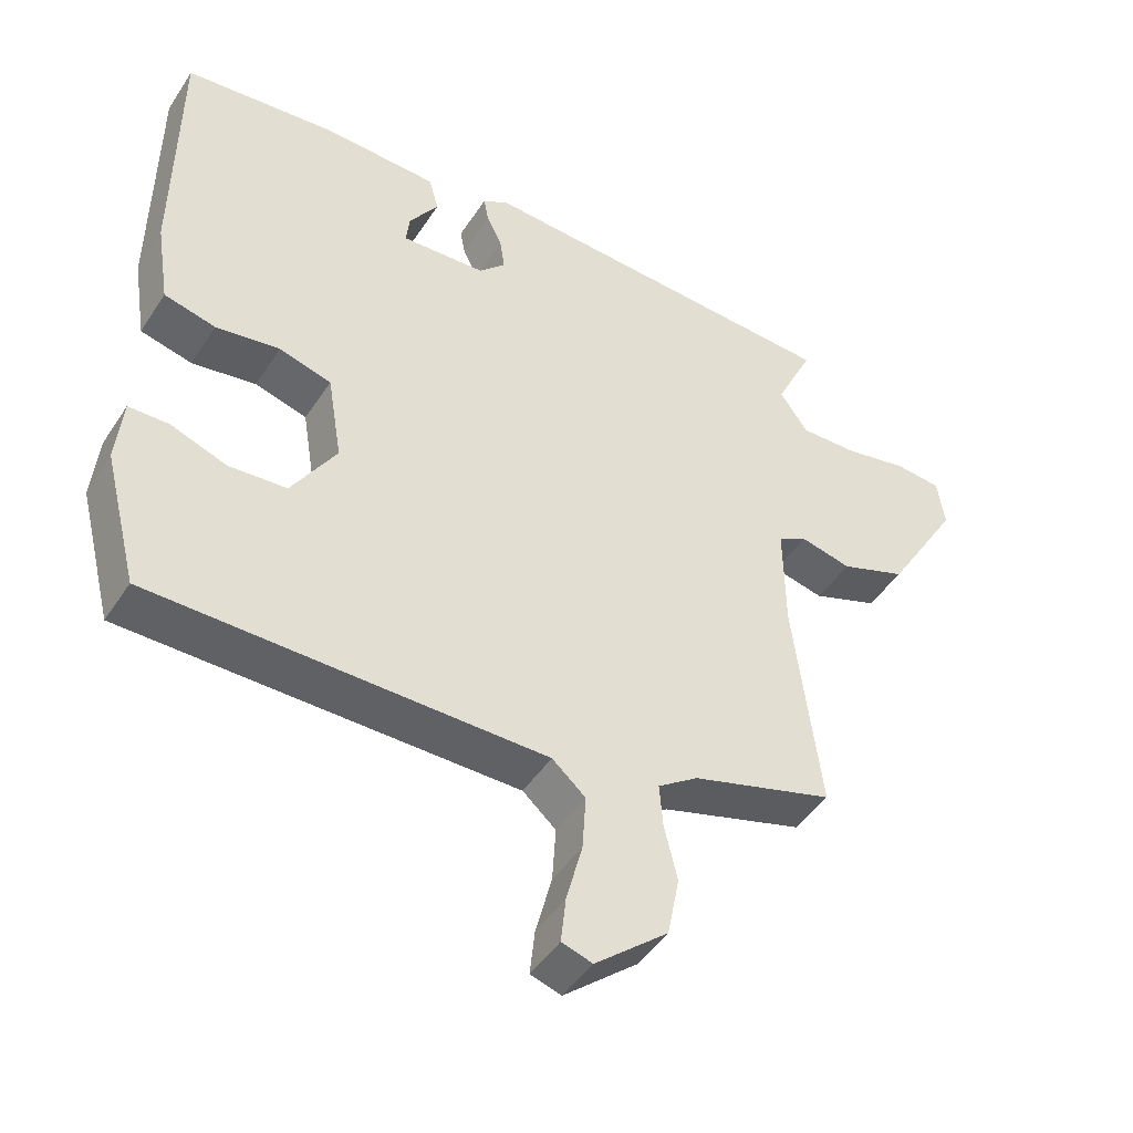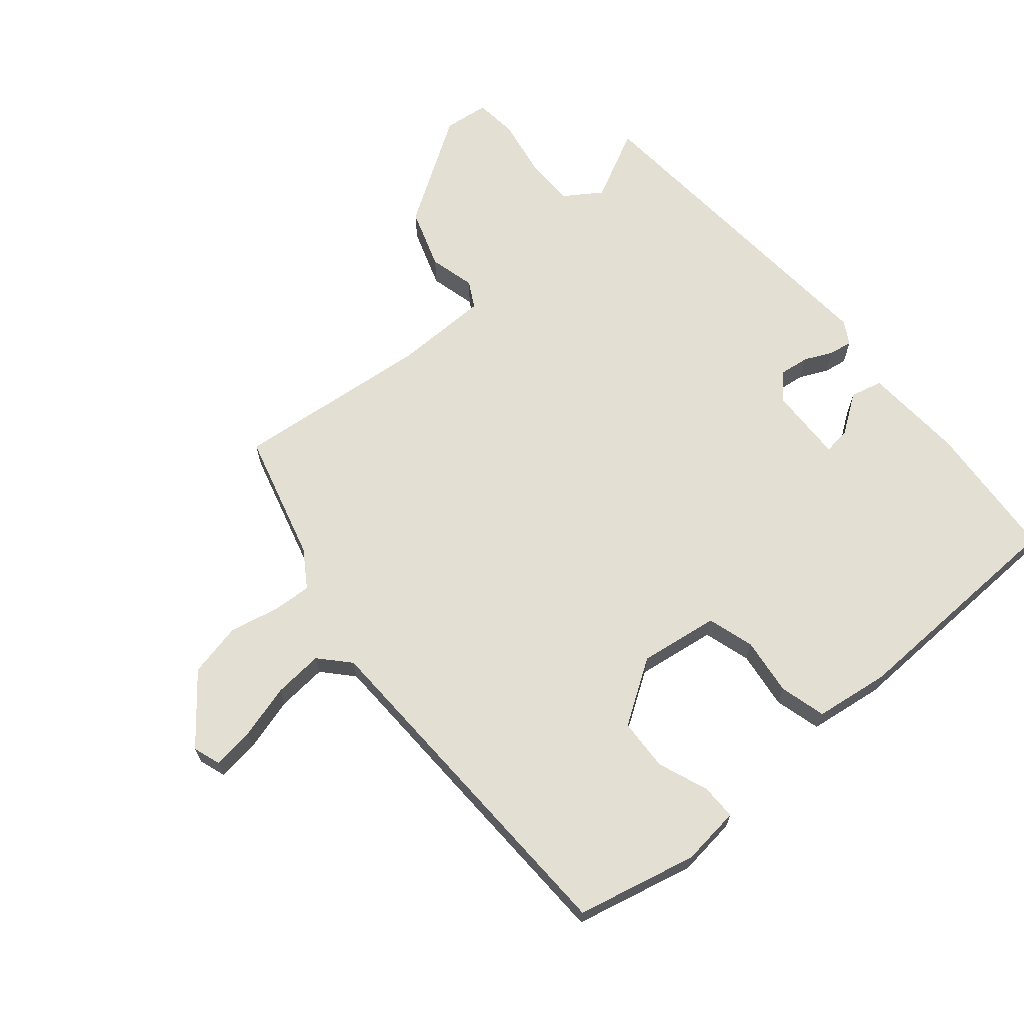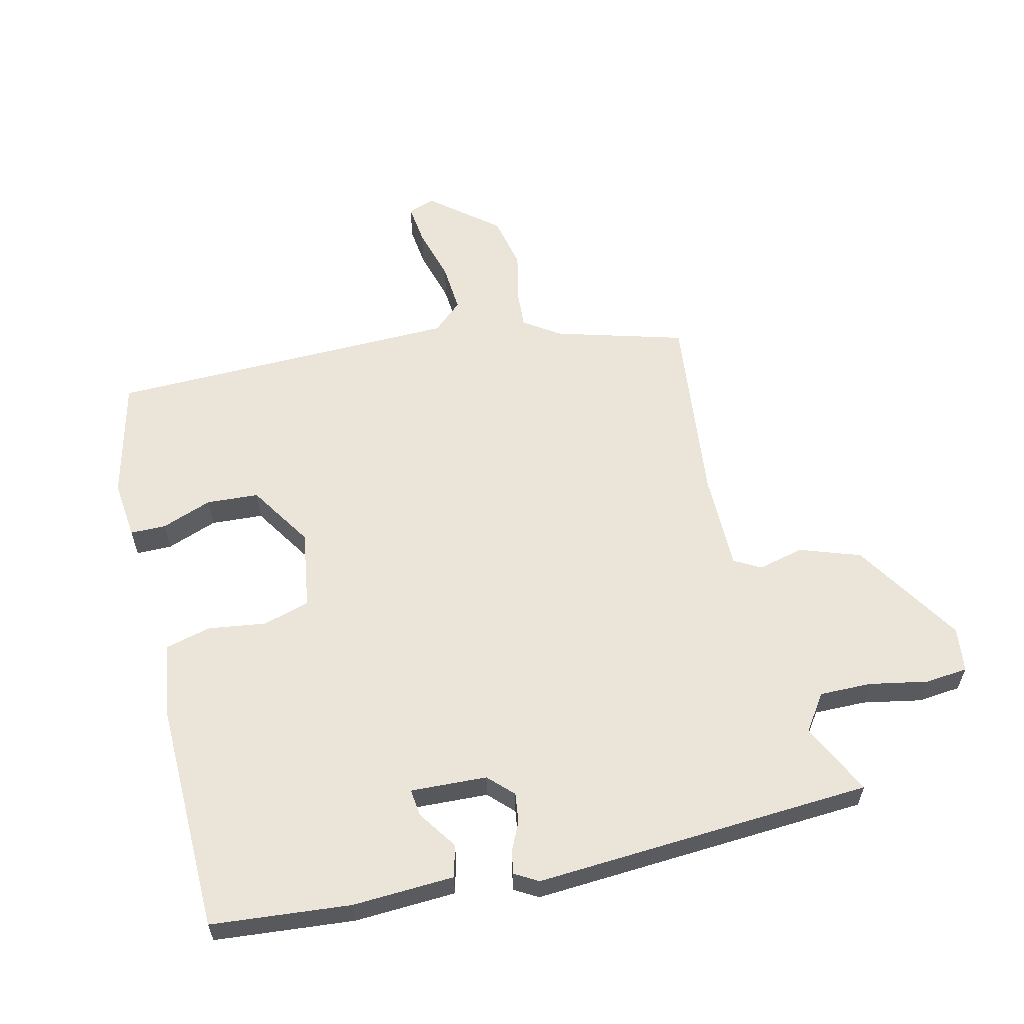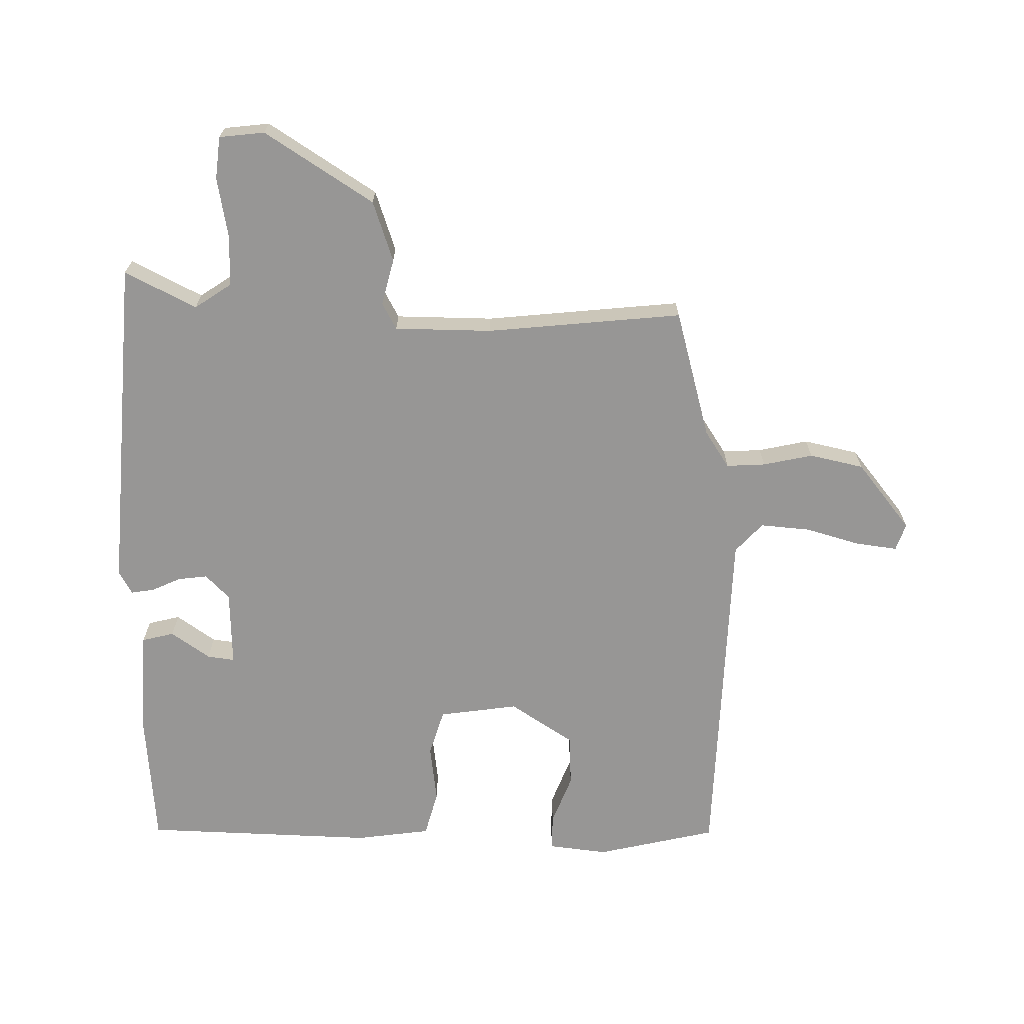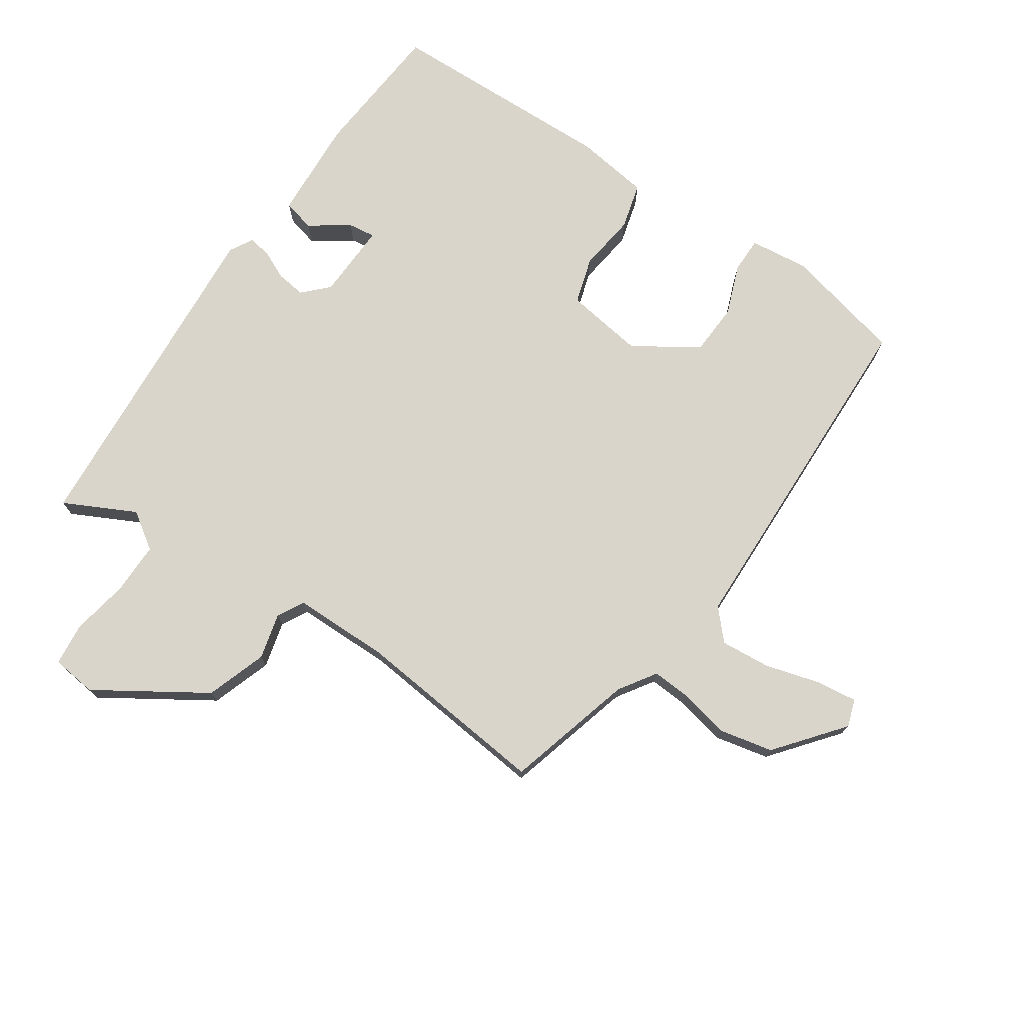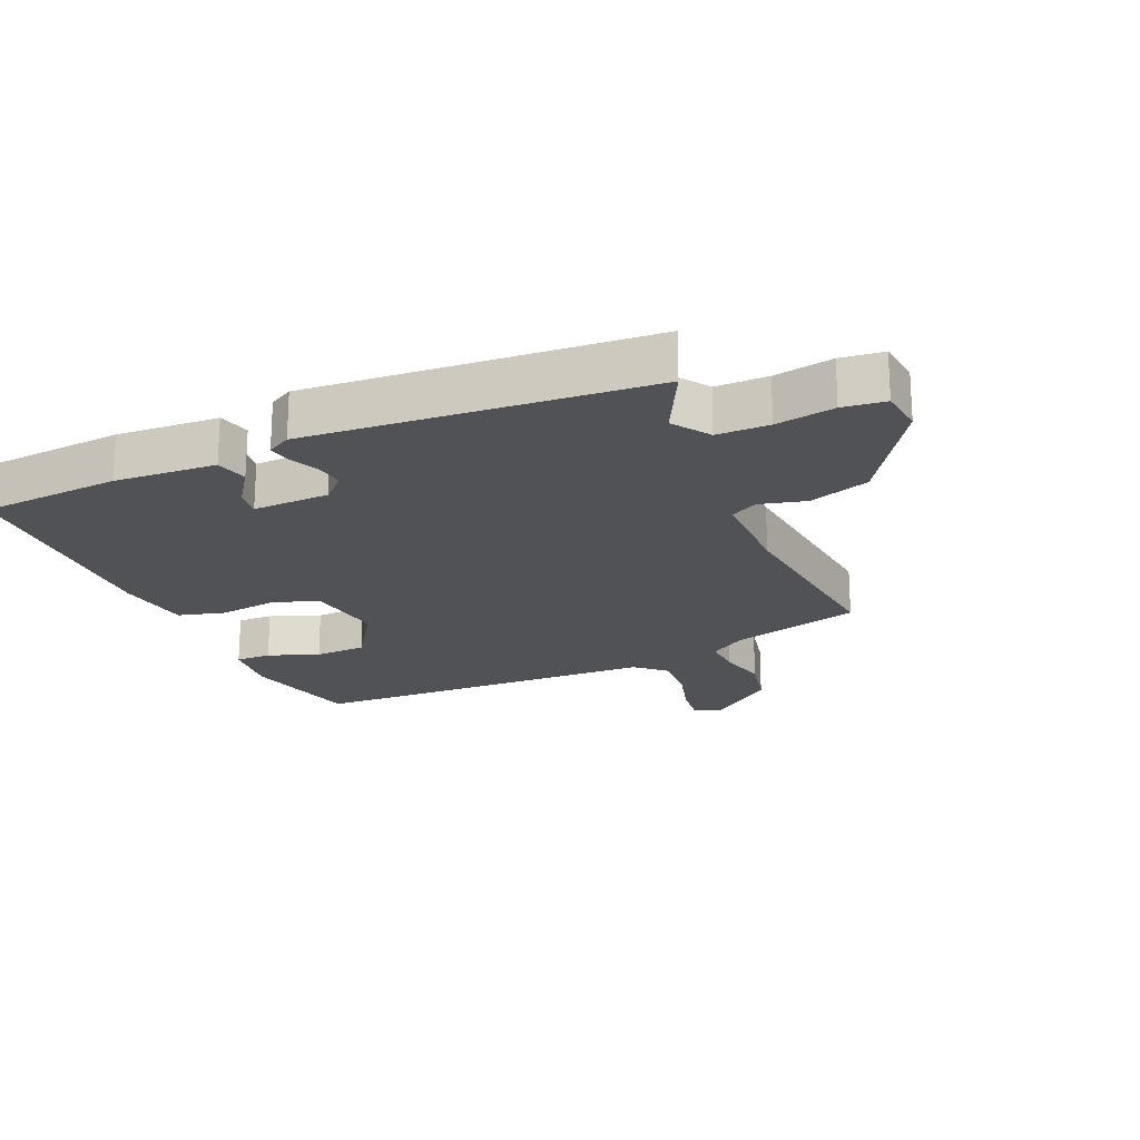
<metadata>
{"format":"obj","ext":"obj","renderer":"f3d","projection":"perspective","resolution":1024,"background":"white","views":[{"elev":-46.0,"azim":-31.3,"up":"+Z"},{"elev":66.7,"azim":-131.4,"up":"+Y"},{"elev":59.1,"azim":-14.1,"up":"+Y"},{"elev":-67.9,"azim":87.8,"up":"+Y"},{"elev":74.4,"azim":122.9,"up":"+Y"},{"elev":-20.7,"azim":22.3,"up":"+Y"}]}
</metadata>
<code>
v 0.553 0.07 0.498
v 0.498 0.07 0.383
v 0.539 0.07 0.325
v 0.622 0.07 0.327
v 0.715 0.07 0.346
v 0.783 0.07 0.34
v 0.793 0.07 0.268
v 0.686 0.07 0.093
v 0.59 0.07 0.058
v 0.516 0.07 0.075
v 0.474 0.07 0.051
v 0.476 0.07 -0.104
v 0.515 0.07 -0.416
v 0.31 0.07 -0.477
v 0.252 0.07 -0.517
v 0.257 0.07 -0.579
v 0.276 0.07 -0.658
v 0.259 0.07 -0.745
v 0.154 0.07 -0.833
v 0.11 0.07 -0.819
v 0.117 0.07 -0.753
v 0.14 0.07 -0.665
v 0.145 0.07 -0.585
v 0.097 0.07 -0.543
v -0.466 0.07 -0.538
v -0.515 0.07 -0.347
v -0.506 0.07 -0.252
v -0.449 0.07 -0.251
v -0.368 0.07 -0.28
v -0.285 0.07 -0.274
v -0.221 0.07 -0.171
v -0.242 0.07 -0.045
v -0.317 0.07 -0.024
v -0.409 0.07 -0.038
v -0.483 0.07 -0.02
v -0.502 0.07 0.099
v -0.499 0.07 0.469
v -0.277 0.07 0.492
v -0.115 0.07 0.486
v -0.101 0.07 0.435
v -0.143 0.07 0.372
v -0.148 0.07 0.328
v -0.026 0.07 0.335
v 0.012 0.07 0.374
v 0.005 0.07 0.421
v -0.017 0.07 0.466
v -0.024 0.07 0.503
v 0.013 0.07 0.525
v 0.553 0 0.498
v 0.498 0 0.383
v 0.539 0 0.325
v 0.622 0 0.327
v 0.715 0 0.346
v 0.783 0 0.34
v 0.793 0 0.268
v 0.686 0 0.093
v 0.59 0 0.058
v 0.516 0 0.075
v 0.474 0 0.051
v 0.476 0 -0.104
v 0.515 0 -0.416
v 0.31 0 -0.477
v 0.252 0 -0.517
v 0.257 0 -0.579
v 0.276 0 -0.658
v 0.259 0 -0.745
v 0.154 0 -0.833
v 0.11 0 -0.819
v 0.117 0 -0.753
v 0.14 0 -0.665
v 0.145 0 -0.585
v 0.097 0 -0.543
v -0.466 0 -0.538
v -0.515 0 -0.347
v -0.506 0 -0.252
v -0.449 0 -0.251
v -0.368 0 -0.28
v -0.285 0 -0.274
v -0.221 0 -0.171
v -0.242 0 -0.045
v -0.317 0 -0.024
v -0.409 0 -0.038
v -0.483 0 -0.02
v -0.502 0 0.099
v -0.499 0 0.469
v -0.277 0 0.492
v -0.115 0 0.486
v -0.101 0 0.435
v -0.143 0 0.372
v -0.148 0 0.328
v -0.026 0 0.335
v 0.012 0 0.374
v 0.005 0 0.421
v -0.017 0 0.466
v -0.024 0 0.503
v 0.013 0 0.525
f 45 46 47 48
f 44 45 48 1
f 43 44 1 2
f 38 39 40 41
f 38 41 42
f 37 38 42
f 36 37 42
f 33 34 35 36
f 32 33 36 42
f 31 32 42 43
f 26 27 28 29
f 24 25 26 29
f 24 29 30
f 19 20 21 22
f 19 22 23
f 16 17 18 19
f 15 16 19 23
f 14 15 23 24
f 12 13 14
f 11 12 14 24
f 7 8 9 10
f 7 10 11
f 4 5 6 7
f 3 4 7 11
f 31 43 2 3
f 24 30 31
f 3 11 24 31
f 96 95 94 93
f 49 96 93 92
f 50 49 92 91
f 89 88 87 86
f 90 89 86
f 90 86 85
f 90 85 84
f 84 83 82 81
f 90 84 81 80
f 91 90 80 79
f 77 76 75 74
f 77 74 73 72
f 78 77 72
f 70 69 68 67
f 71 70 67
f 67 66 65 64
f 71 67 64 63
f 72 71 63 62
f 62 61 60
f 72 62 60 59
f 58 57 56 55
f 59 58 55
f 55 54 53 52
f 59 55 52 51
f 51 50 91 79
f 79 78 72
f 79 72 59 51
f 1 49 50 2
f 2 50 51 3
f 3 51 52 4
f 4 52 53 5
f 5 53 54 6
f 6 54 55 7
f 7 55 56 8
f 8 56 57 9
f 9 57 58 10
f 10 58 59 11
f 11 59 60 12
f 12 60 61 13
f 13 61 62 14
f 14 62 63 15
f 15 63 64 16
f 16 64 65 17
f 17 65 66 18
f 18 66 67 19
f 19 67 68 20
f 20 68 69 21
f 21 69 70 22
f 22 70 71 23
f 23 71 72 24
f 24 72 73 25
f 25 73 74 26
f 26 74 75 27
f 27 75 76 28
f 28 76 77 29
f 29 77 78 30
f 30 78 79 31
f 31 79 80 32
f 32 80 81 33
f 33 81 82 34
f 34 82 83 35
f 35 83 84 36
f 36 84 85 37
f 37 85 86 38
f 38 86 87 39
f 39 87 88 40
f 40 88 89 41
f 41 89 90 42
f 42 90 91 43
f 43 91 92 44
f 44 92 93 45
f 45 93 94 46
f 46 94 95 47
f 47 95 96 48
f 48 96 49 1

</code>
